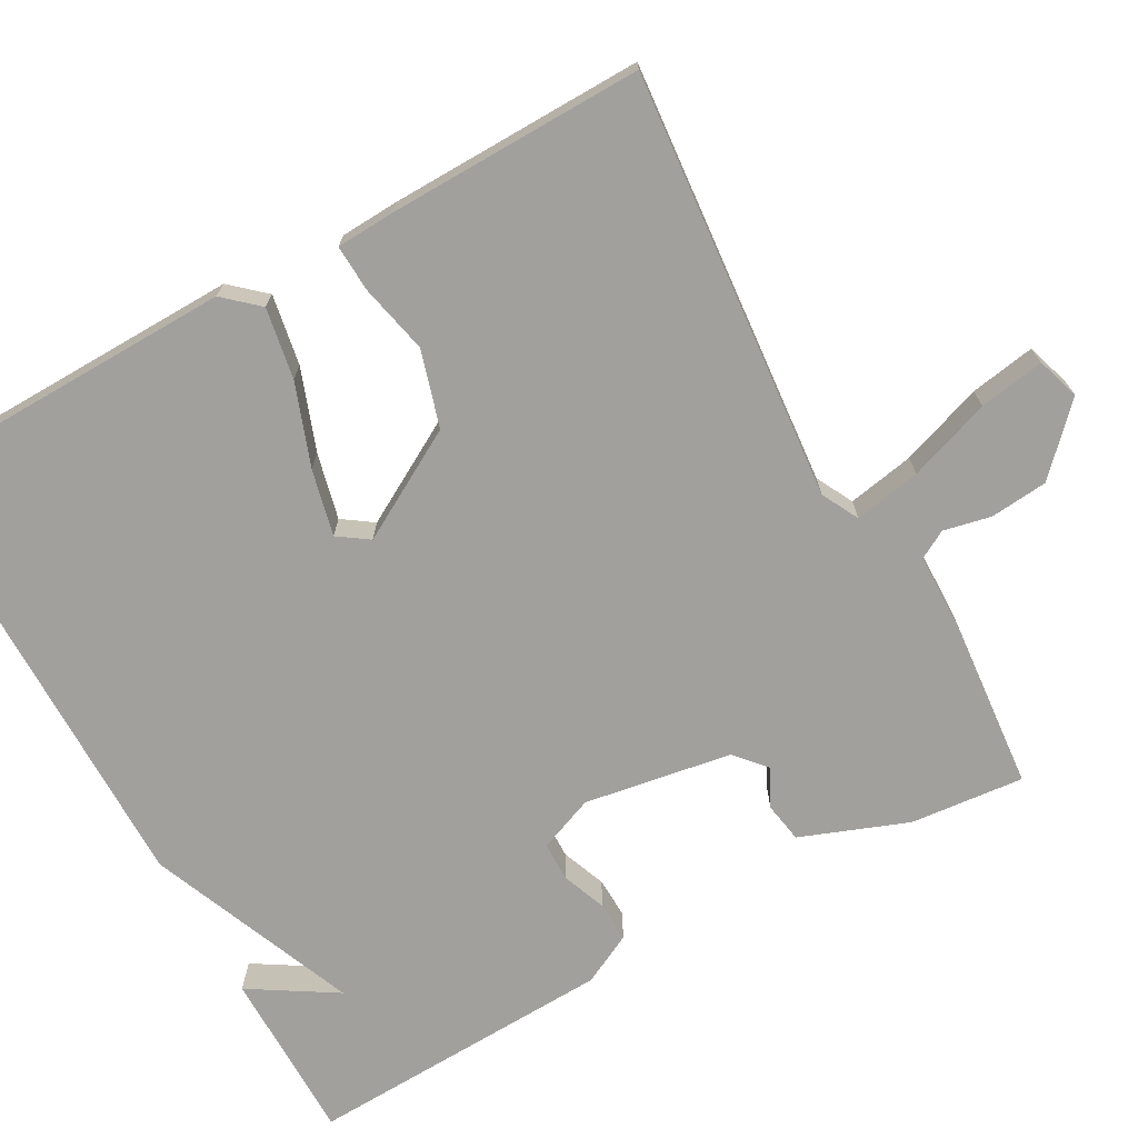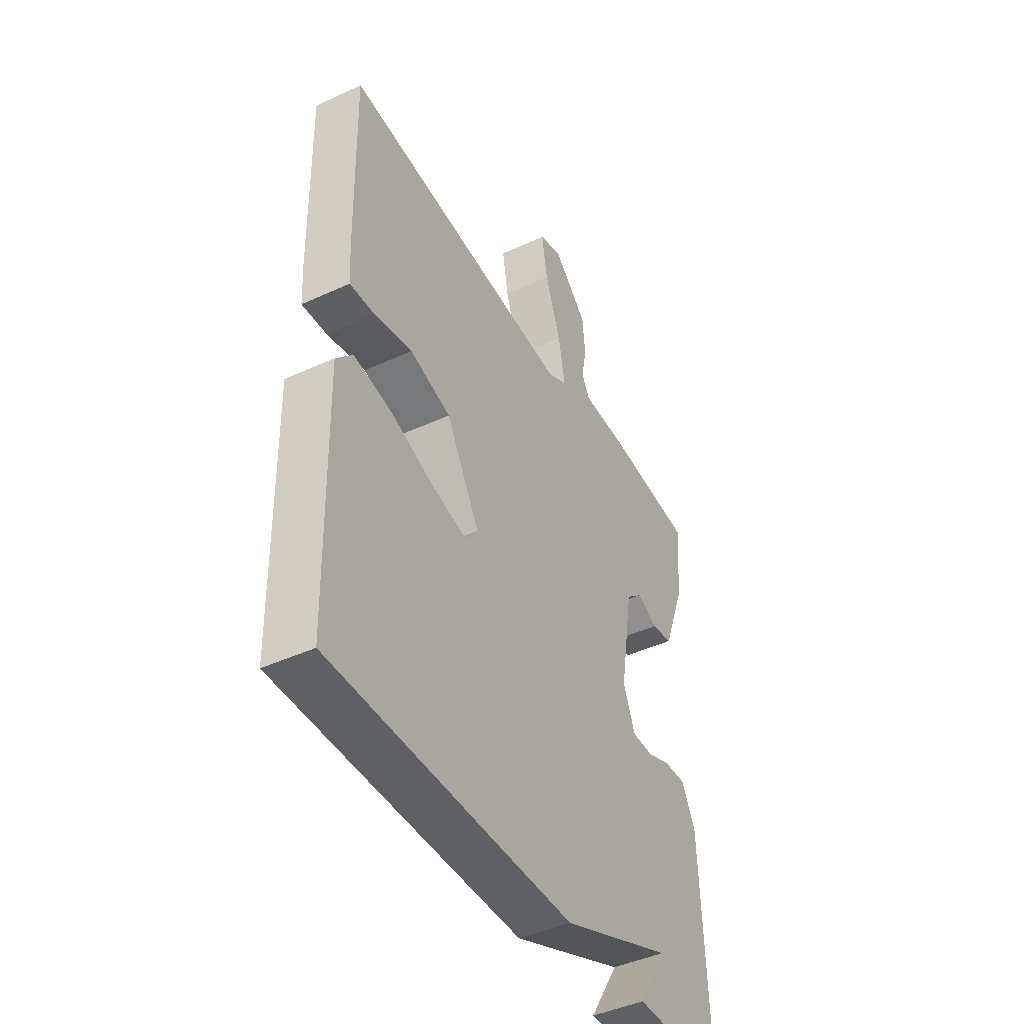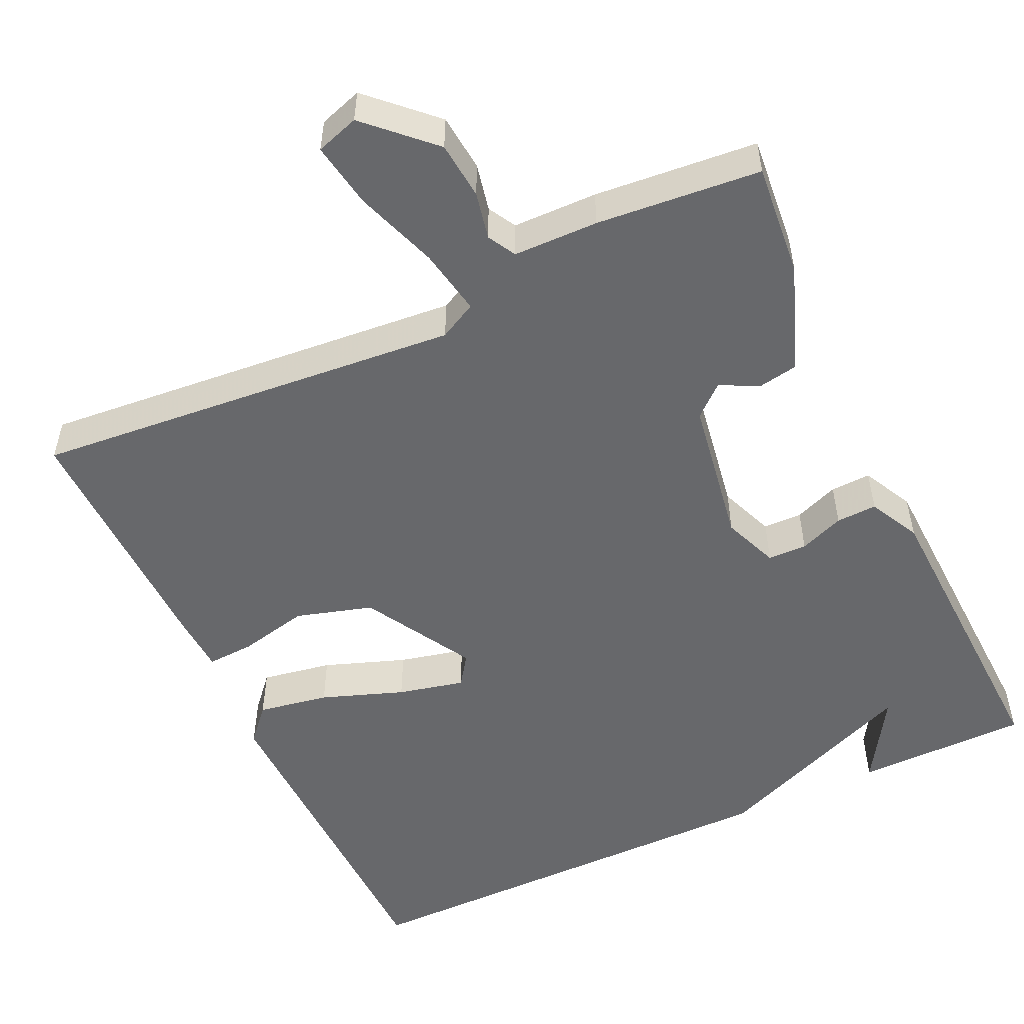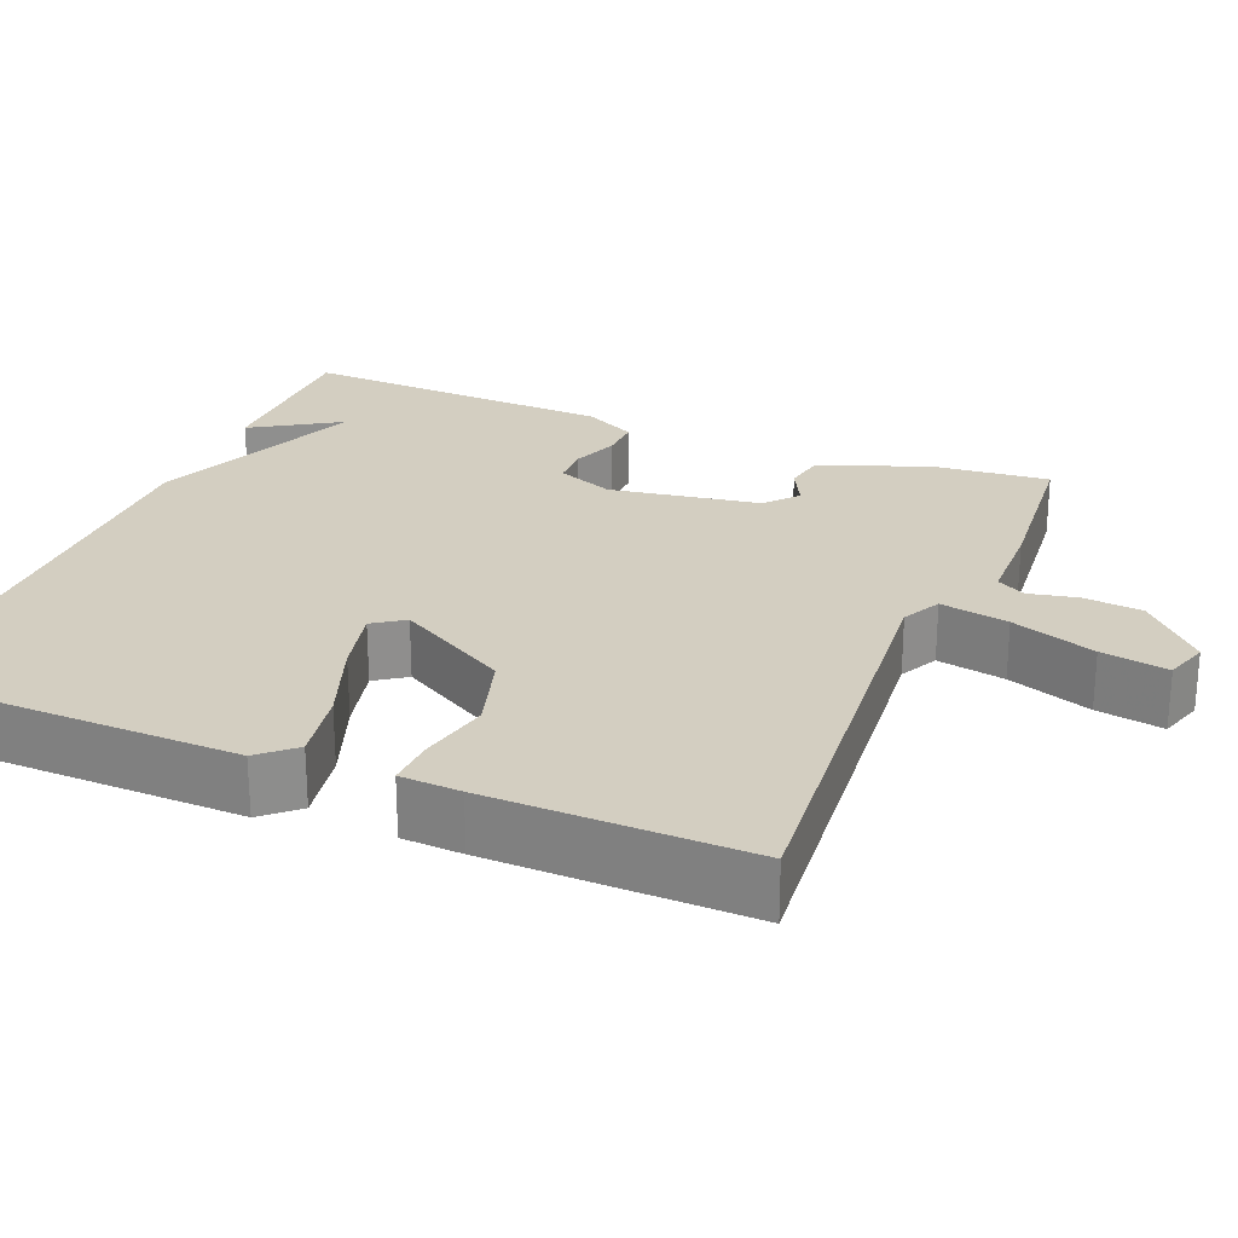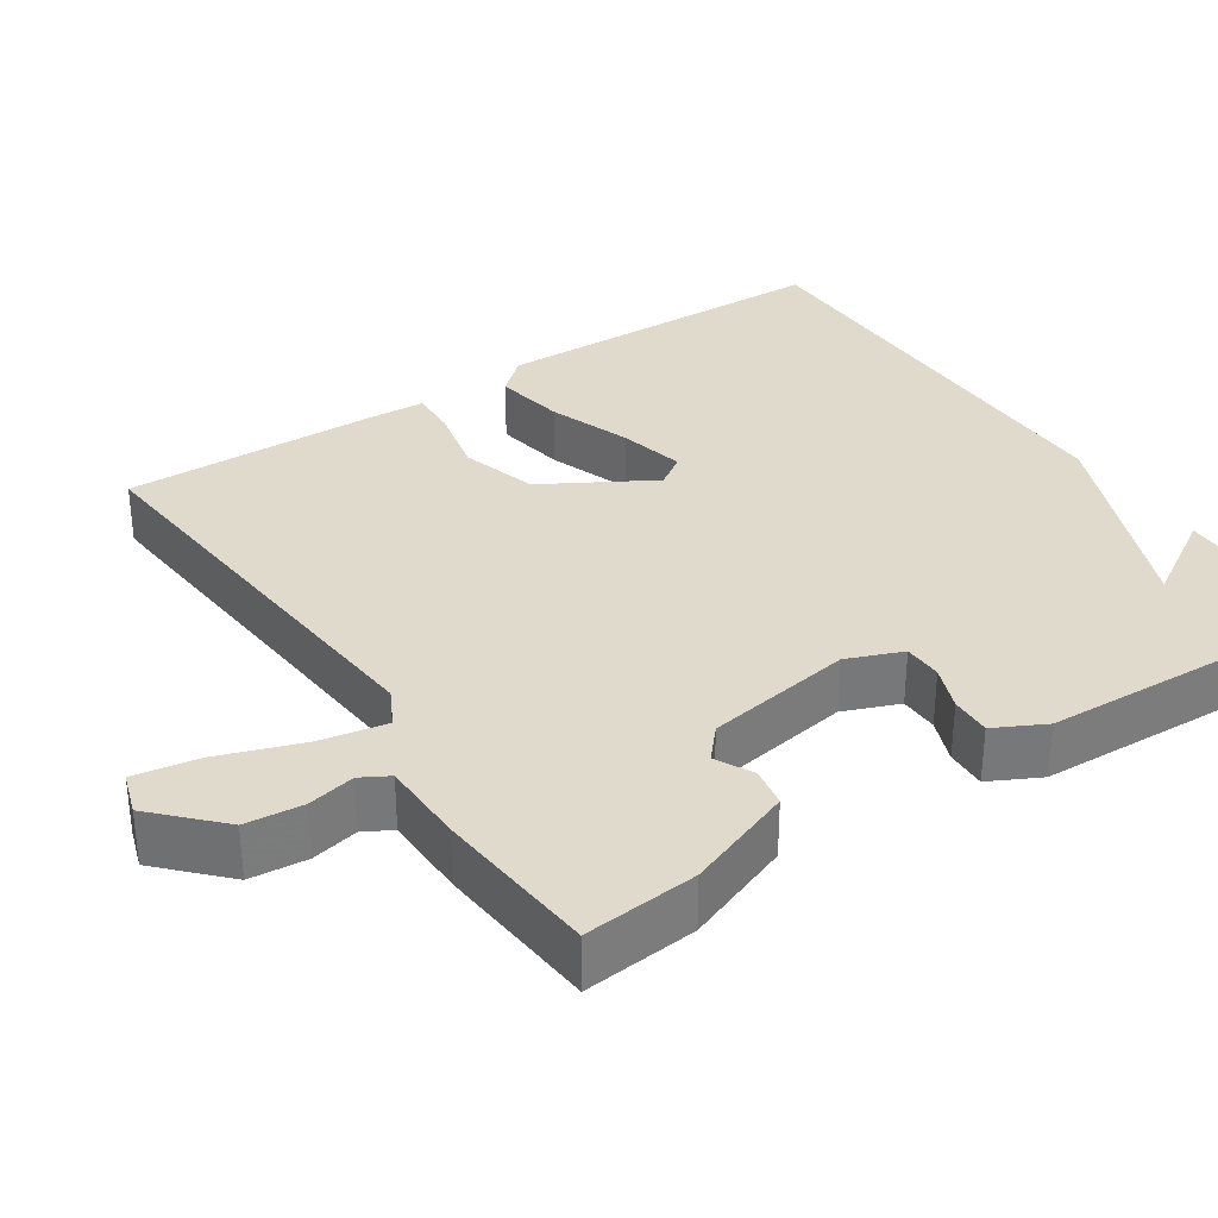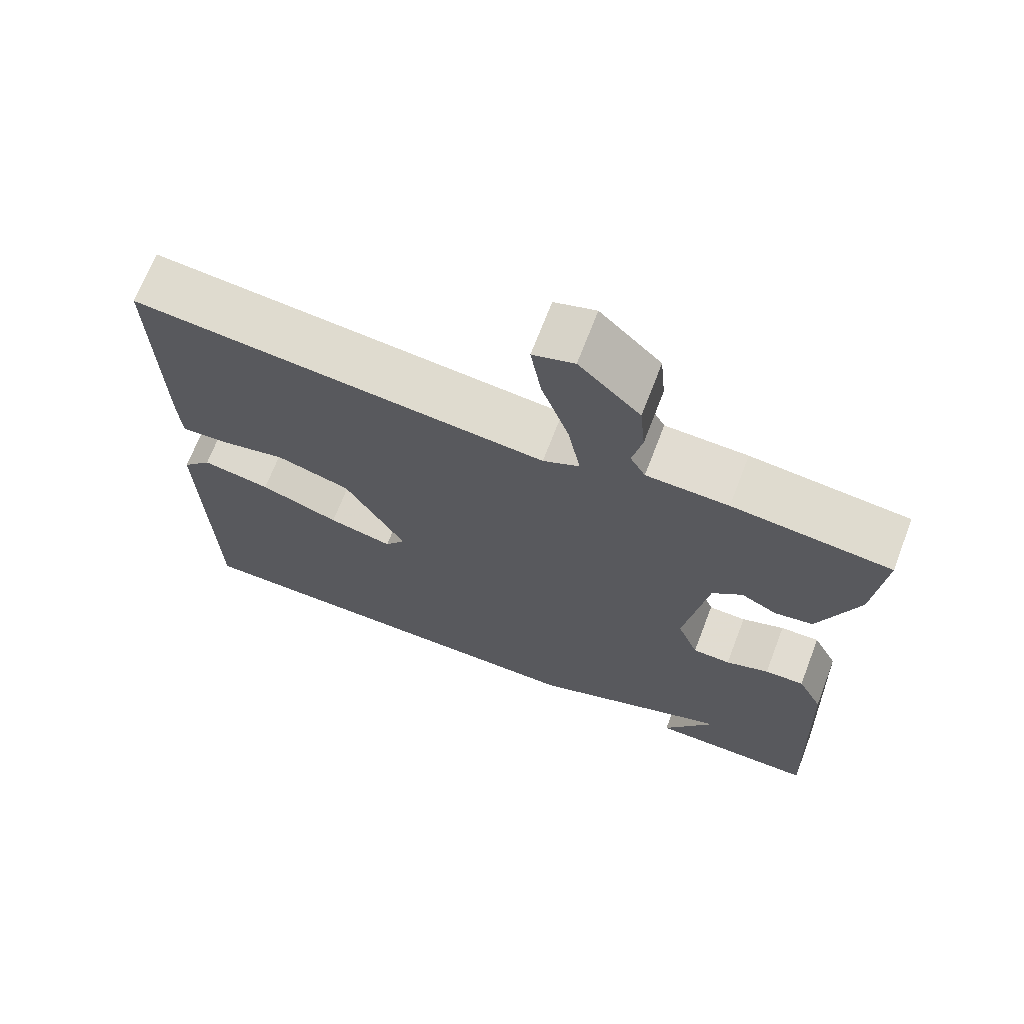
<metadata>
{"format":"obj","ext":"obj","renderer":"f3d","projection":"perspective","resolution":1024,"background":"white","views":[{"elev":-71.6,"azim":-61.0,"up":"+Y"},{"elev":-44.0,"azim":-61.6,"up":"+Z"},{"elev":-52.5,"azim":25.1,"up":"+Y"},{"elev":25.2,"azim":-67.7,"up":"+Y"},{"elev":33.0,"azim":56.5,"up":"+Y"},{"elev":69.2,"azim":21.0,"up":"+Z"}]}
</metadata>
<code>
v 0.5 0.07 -0.5
v 0.278 0.07 -0.501
v 0.346 0.07 -0.391
v 0.078 0.07 -0.501
v -0.5 0.07 -0.5
v -0.509 0.07 -0.058
v -0.47 0.07 -0.014
v -0.379 0.07 -0.03
v -0.274 0.07 -0.068
v -0.189 0.07 -0.088
v -0.162 0.07 -0.049
v -0.242 0.07 0.091
v -0.34 0.07 0.12
v -0.43 0.07 0.1
v -0.49 0.07 0.097
v -0.494 0.07 0.173
v -0.5 0.07 0.5
v 0.05 0.07 0.451
v 0.098 0.07 0.476
v 0.082 0.07 0.562
v 0.045 0.07 0.668
v 0.031 0.07 0.752
v 0.086 0.07 0.77
v 0.167 0.07 0.692
v 0.174 0.07 0.618
v 0.161 0.07 0.557
v 0.181 0.07 0.521
v 0.29 0.07 0.519
v 0.5 0.07 0.5
v 0.486 0.07 0.354
v 0.434 0.07 0.217
v 0.383 0.07 0.208
v 0.335 0.07 0.233
v 0.295 0.07 0.198
v 0.264 0.07 0.009
v 0.292 0.07 -0.062
v 0.342 0.07 -0.063
v 0.399 0.07 -0.041
v 0.451 0.07 -0.039
v 0.484 0.07 -0.104
v 0.5 0 -0.5
v 0.278 0 -0.501
v 0.346 0 -0.391
v 0.078 0 -0.501
v -0.5 0 -0.5
v -0.509 0 -0.058
v -0.47 0 -0.014
v -0.379 0 -0.03
v -0.274 0 -0.068
v -0.189 0 -0.088
v -0.162 0 -0.049
v -0.242 0 0.091
v -0.34 0 0.12
v -0.43 0 0.1
v -0.49 0 0.097
v -0.494 0 0.173
v -0.5 0 0.5
v 0.05 0 0.451
v 0.098 0 0.476
v 0.082 0 0.562
v 0.045 0 0.668
v 0.031 0 0.752
v 0.086 0 0.77
v 0.167 0 0.692
v 0.174 0 0.618
v 0.161 0 0.557
v 0.181 0 0.521
v 0.29 0 0.519
v 0.5 0 0.5
v 0.486 0 0.354
v 0.434 0 0.217
v 0.383 0 0.208
v 0.335 0 0.233
v 0.295 0 0.198
v 0.264 0 0.009
v 0.292 0 -0.062
v 0.342 0 -0.063
v 0.399 0 -0.041
v 0.451 0 -0.039
v 0.484 0 -0.104
f 39 40 1
f 38 39 1
f 37 38 1
f 36 37 1
f 31 32 33
f 30 31 33
f 29 30 33
f 28 29 33
f 27 28 33
f 26 27 33 34
f 24 25 26
f 23 24 26
f 22 23 26
f 21 22 26
f 20 21 26
f 26 34 35
f 20 26 35
f 19 20 35
f 16 17 18
f 15 16 18
f 14 15 18
f 13 14 18
f 18 19 35
f 13 18 35
f 12 13 35
f 7 8 9
f 6 7 9
f 5 6 9
f 4 5 9
f 3 4 9
f 3 9 10
f 1 2 3
f 36 1 3
f 35 36 3
f 12 35 3
f 11 12 3
f 3 10 11
f 41 80 79
f 41 79 78
f 41 78 77
f 41 77 76
f 73 72 71
f 73 71 70
f 73 70 69
f 73 69 68
f 73 68 67
f 74 73 67 66
f 66 65 64
f 66 64 63
f 66 63 62
f 66 62 61
f 66 61 60
f 75 74 66
f 75 66 60
f 75 60 59
f 58 57 56
f 58 56 55
f 58 55 54
f 58 54 53
f 75 59 58
f 75 58 53
f 75 53 52
f 49 48 47
f 49 47 46
f 49 46 45
f 49 45 44
f 49 44 43
f 50 49 43
f 43 42 41
f 43 41 76
f 43 76 75
f 43 75 52
f 43 52 51
f 51 50 43
f 1 41 42 2
f 2 42 43 3
f 3 43 44 4
f 4 44 45 5
f 5 45 46 6
f 6 46 47 7
f 7 47 48 8
f 8 48 49 9
f 9 49 50 10
f 10 50 51 11
f 11 51 52 12
f 12 52 53 13
f 13 53 54 14
f 14 54 55 15
f 15 55 56 16
f 16 56 57 17
f 17 57 58 18
f 18 58 59 19
f 19 59 60 20
f 20 60 61 21
f 21 61 62 22
f 22 62 63 23
f 23 63 64 24
f 24 64 65 25
f 25 65 66 26
f 26 66 67 27
f 27 67 68 28
f 28 68 69 29
f 29 69 70 30
f 30 70 71 31
f 31 71 72 32
f 32 72 73 33
f 33 73 74 34
f 34 74 75 35
f 35 75 76 36
f 36 76 77 37
f 37 77 78 38
f 38 78 79 39
f 39 79 80 40
f 40 80 41 1

</code>
